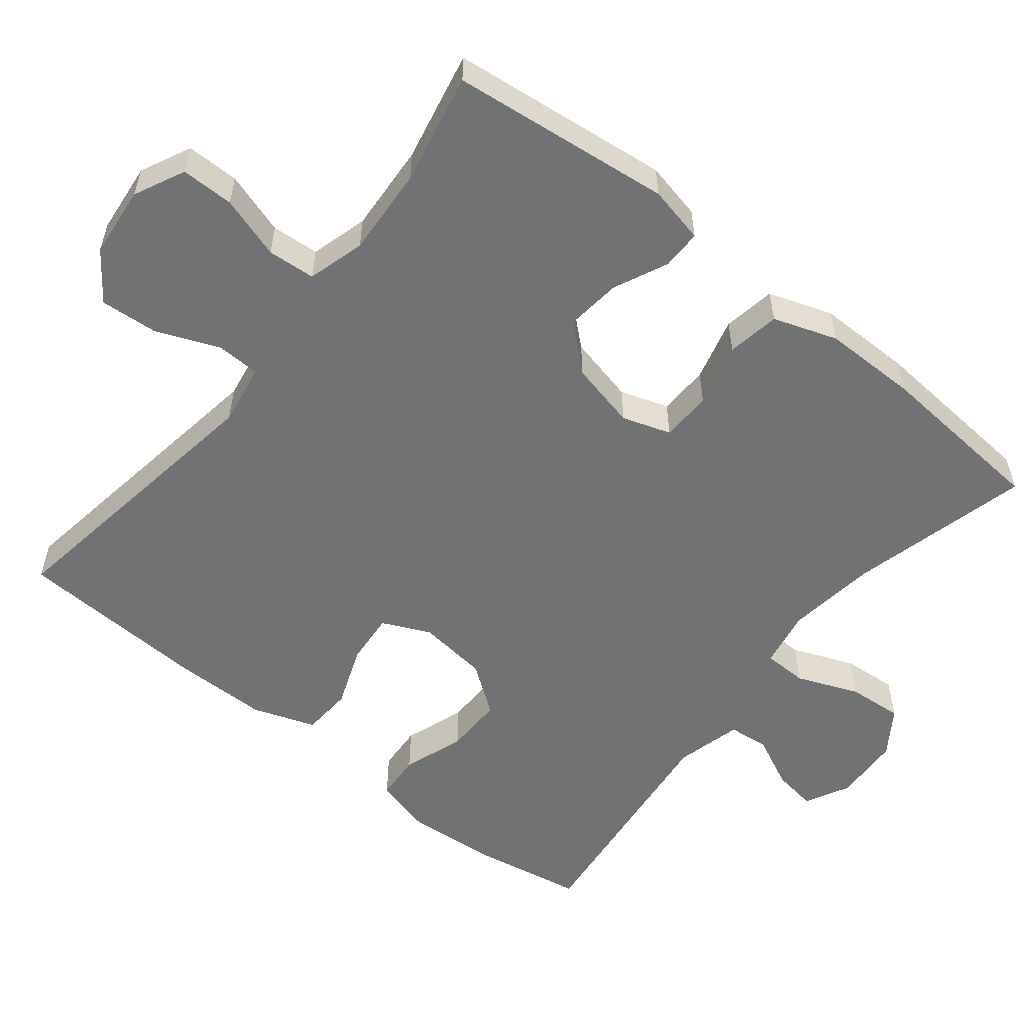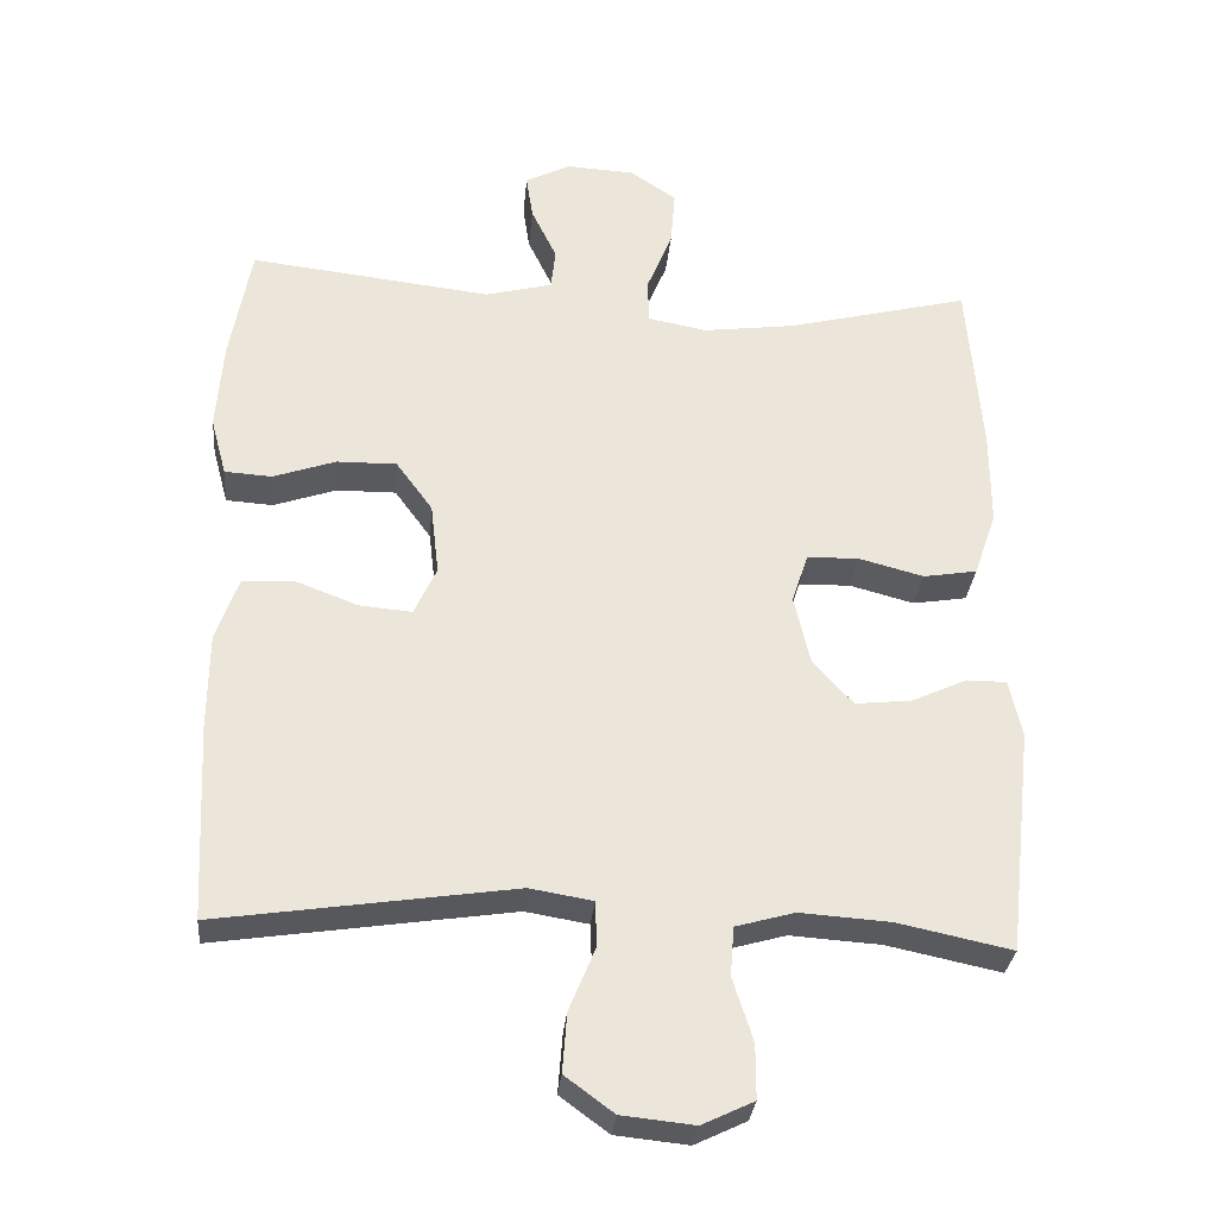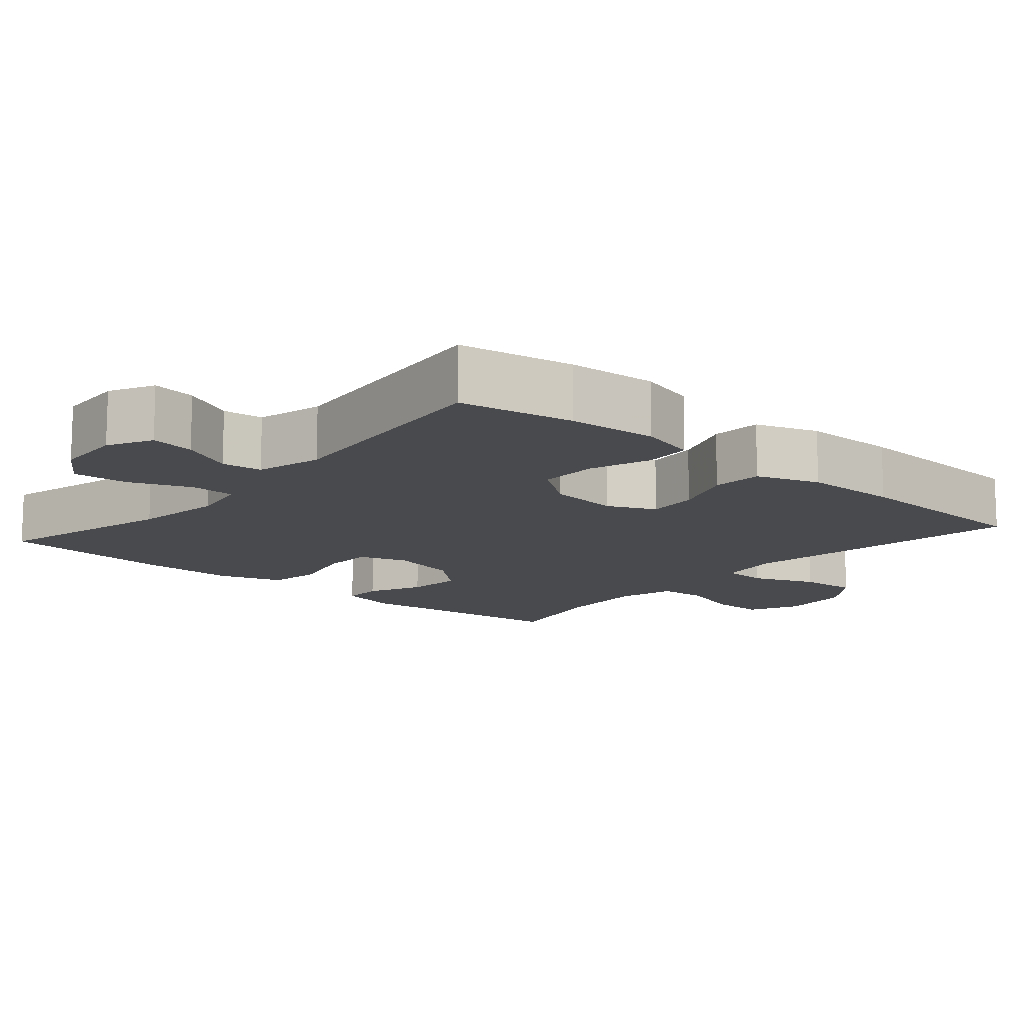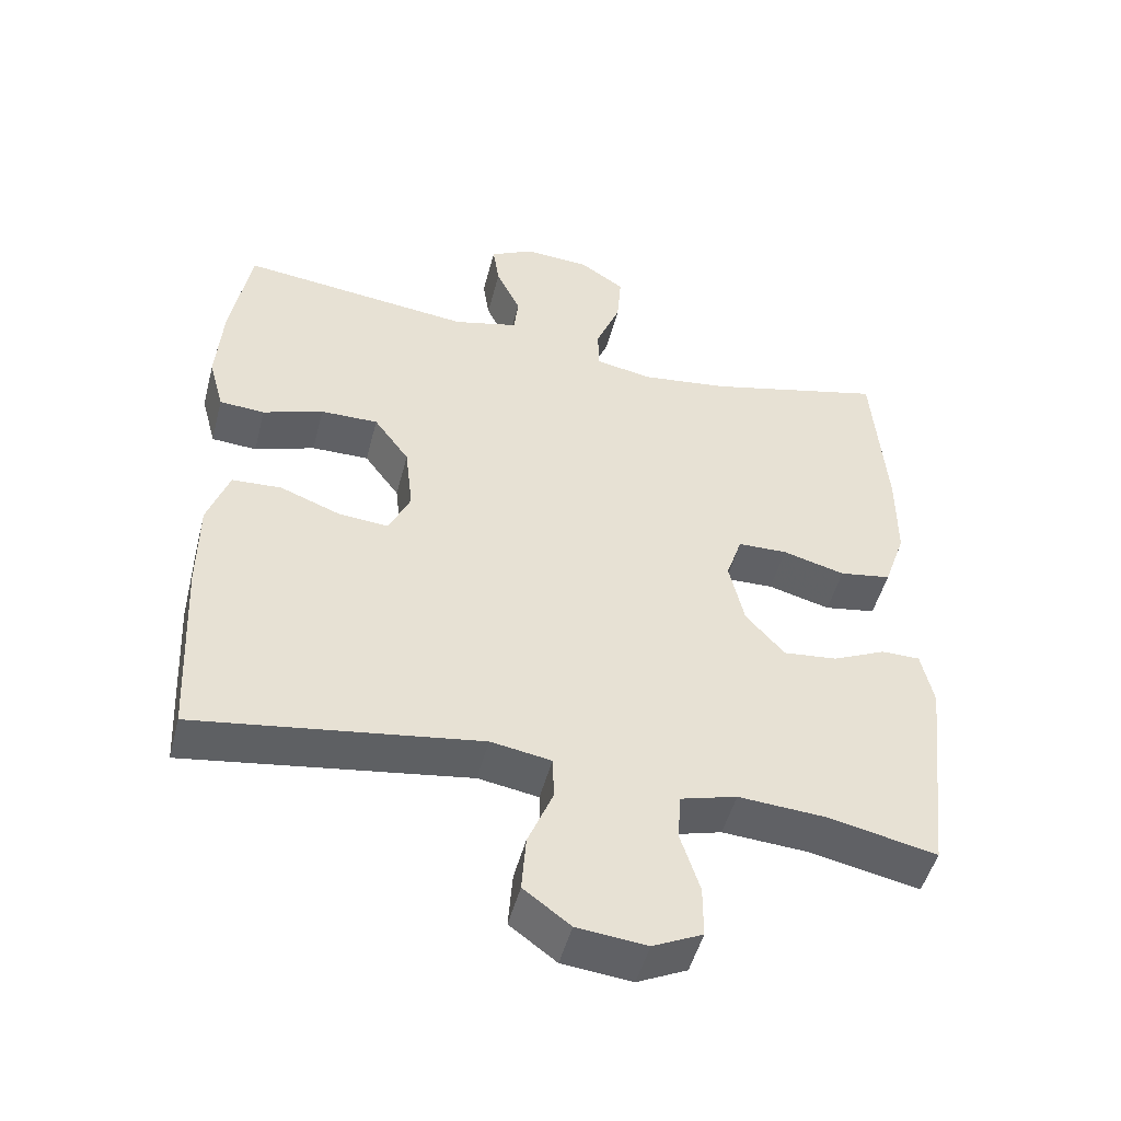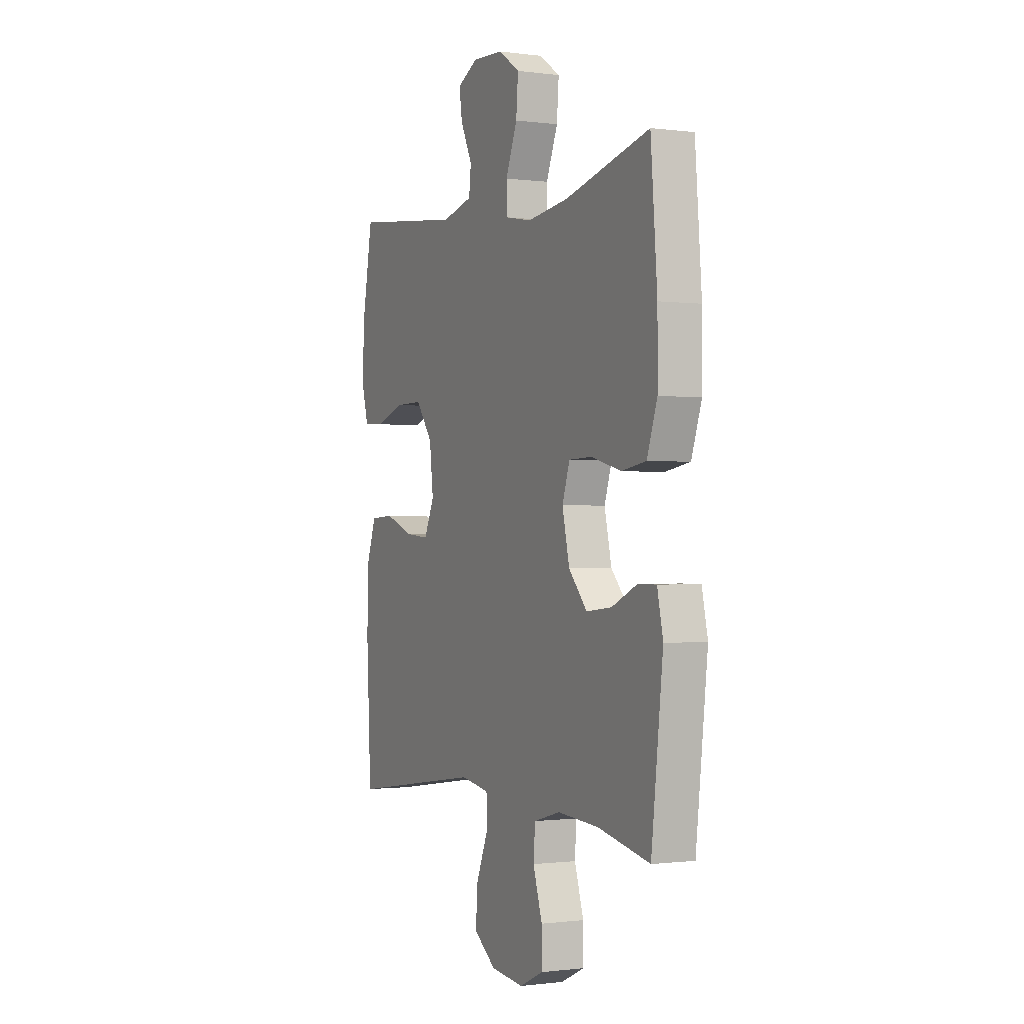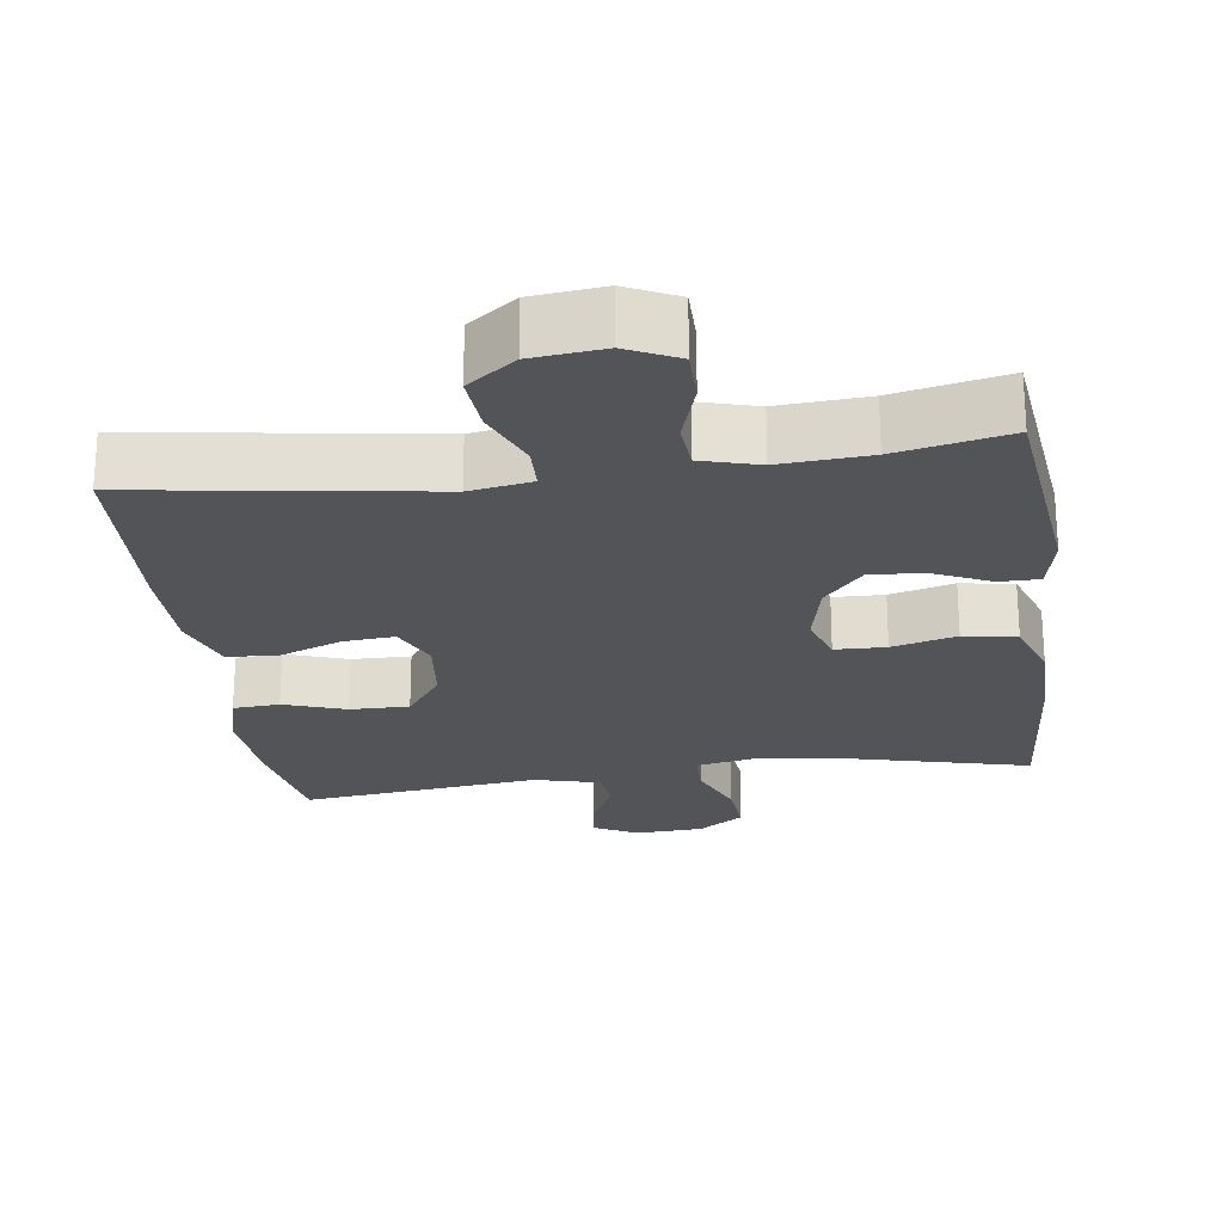
<metadata>
{"format":"obj","ext":"obj","renderer":"f3d","projection":"perspective","resolution":1024,"background":"white","views":[{"elev":-55.5,"azim":-128.7,"up":"+Y"},{"elev":-30.7,"azim":174.7,"up":"+Z"},{"elev":-13.0,"azim":49.0,"up":"+Y"},{"elev":-49.1,"azim":165.6,"up":"+Z"},{"elev":-0.7,"azim":-116.0,"up":"+Z"},{"elev":-23.5,"azim":-172.1,"up":"+Y"}]}
</metadata>
<code>
v -0.5 0.07 0.5
v -0.253 0.07 0.438
v -0.131 0.07 0.422
v -0.052 0.07 0.437
v -0.051 0.07 0.497
v -0.085 0.07 0.581
v -0.091 0.07 0.656
v -0.029 0.07 0.698
v 0.063 0.07 0.703
v 0.123 0.07 0.672
v 0.114 0.07 0.612
v 0.08 0.07 0.541
v 0.086 0.07 0.486
v 0.176 0.07 0.463
v 0.5 0.07 0.5
v 0.528 0.07 0.344
v 0.537 0.07 0.223
v 0.516 0.07 0.145
v 0.453 0.07 0.141
v 0.369 0.07 0.17
v 0.289 0.07 0.171
v 0.24 0.07 0.104
v 0.229 0.07 0.008
v 0.259 0.07 -0.057
v 0.329 0.07 -0.051
v 0.413 0.07 -0.019
v 0.482 0.07 -0.023
v 0.512 0.07 -0.108
v 0.513 0.07 -0.238
v 0.5 0.07 -0.5
v 0.105 0.07 -0.441
v 0.021 0.07 -0.455
v 0.019 0.07 -0.515
v 0.054 0.07 -0.6
v 0.06 0.07 -0.679
v -0.005 0.07 -0.727
v -0.102 0.07 -0.737
v -0.171 0.07 -0.704
v -0.171 0.07 -0.632
v -0.144 0.07 -0.547
v -0.149 0.07 -0.482
v -0.227 0.07 -0.46
v -0.348 0.07 -0.468
v -0.5 0.07 -0.5
v -0.534 0.07 -0.199
v -0.517 0.07 -0.121
v -0.463 0.07 -0.121
v -0.389 0.07 -0.155
v -0.314 0.07 -0.163
v -0.26 0.07 -0.102
v -0.239 0.07 -0.01
v -0.261 0.07 0.056
v -0.33 0.07 0.058
v -0.417 0.07 0.035
v -0.489 0.07 0.047
v -0.519 0.07 0.134
v -0.519 0.07 0.262
v -0.5 0 0.5
v -0.253 0 0.438
v -0.131 0 0.422
v -0.052 0 0.437
v -0.051 0 0.497
v -0.085 0 0.581
v -0.091 0 0.656
v -0.029 0 0.698
v 0.063 0 0.703
v 0.123 0 0.672
v 0.114 0 0.612
v 0.08 0 0.541
v 0.086 0 0.486
v 0.176 0 0.463
v 0.5 0 0.5
v 0.528 0 0.344
v 0.537 0 0.223
v 0.516 0 0.145
v 0.453 0 0.141
v 0.369 0 0.17
v 0.289 0 0.171
v 0.24 0 0.104
v 0.229 0 0.008
v 0.259 0 -0.057
v 0.329 0 -0.051
v 0.413 0 -0.019
v 0.482 0 -0.023
v 0.512 0 -0.108
v 0.513 0 -0.238
v 0.5 0 -0.5
v 0.105 0 -0.441
v 0.021 0 -0.455
v 0.019 0 -0.515
v 0.054 0 -0.6
v 0.06 0 -0.679
v -0.005 0 -0.727
v -0.102 0 -0.737
v -0.171 0 -0.704
v -0.171 0 -0.632
v -0.144 0 -0.547
v -0.149 0 -0.482
v -0.227 0 -0.46
v -0.348 0 -0.468
v -0.5 0 -0.5
v -0.534 0 -0.199
v -0.517 0 -0.121
v -0.463 0 -0.121
v -0.389 0 -0.155
v -0.314 0 -0.163
v -0.26 0 -0.102
v -0.239 0 -0.01
v -0.261 0 0.056
v -0.33 0 0.058
v -0.417 0 0.035
v -0.489 0 0.047
v -0.519 0 0.134
v -0.519 0 0.262
f 57 1 2
f 56 57 2
f 55 56 2
f 54 55 2
f 53 54 2
f 52 53 2 3
f 51 52 3 4
f 50 51 4
f 46 47 48
f 45 46 48
f 44 45 48
f 43 44 48
f 42 43 48 49
f 41 42 49 50
f 38 39 40
f 37 38 40
f 36 37 40
f 35 36 40
f 34 35 40
f 33 34 40
f 32 33 40 41
f 41 50 4
f 32 41 4
f 31 32 4
f 29 30 31
f 28 29 31
f 27 28 31
f 26 27 31
f 25 26 31
f 18 19 20
f 17 18 20
f 16 17 20
f 15 16 20
f 14 15 20
f 13 14 20 21
f 10 11 12
f 9 10 12
f 8 9 12
f 7 8 12
f 6 7 12
f 5 6 12
f 5 12 13
f 13 21 22
f 5 13 22
f 4 5 22
f 24 25 31
f 23 24 31 4
f 4 22 23
f 59 58 114
f 59 114 113
f 59 113 112
f 59 112 111
f 59 111 110
f 60 59 110 109
f 61 60 109 108
f 61 108 107
f 105 104 103
f 105 103 102
f 105 102 101
f 105 101 100
f 106 105 100 99
f 107 106 99 98
f 97 96 95
f 97 95 94
f 97 94 93
f 97 93 92
f 97 92 91
f 97 91 90
f 98 97 90 89
f 61 107 98
f 61 98 89
f 61 89 88
f 88 87 86
f 88 86 85
f 88 85 84
f 88 84 83
f 88 83 82
f 77 76 75
f 77 75 74
f 77 74 73
f 77 73 72
f 77 72 71
f 78 77 71 70
f 69 68 67
f 69 67 66
f 69 66 65
f 69 65 64
f 69 64 63
f 69 63 62
f 70 69 62
f 79 78 70
f 79 70 62
f 79 62 61
f 88 82 81
f 61 88 81 80
f 80 79 61
f 1 58 59 2
f 2 59 60 3
f 3 60 61 4
f 4 61 62 5
f 5 62 63 6
f 6 63 64 7
f 7 64 65 8
f 8 65 66 9
f 9 66 67 10
f 10 67 68 11
f 11 68 69 12
f 12 69 70 13
f 13 70 71 14
f 14 71 72 15
f 15 72 73 16
f 16 73 74 17
f 17 74 75 18
f 18 75 76 19
f 19 76 77 20
f 20 77 78 21
f 21 78 79 22
f 22 79 80 23
f 23 80 81 24
f 24 81 82 25
f 25 82 83 26
f 26 83 84 27
f 27 84 85 28
f 28 85 86 29
f 29 86 87 30
f 30 87 88 31
f 31 88 89 32
f 32 89 90 33
f 33 90 91 34
f 34 91 92 35
f 35 92 93 36
f 36 93 94 37
f 37 94 95 38
f 38 95 96 39
f 39 96 97 40
f 40 97 98 41
f 41 98 99 42
f 42 99 100 43
f 43 100 101 44
f 44 101 102 45
f 45 102 103 46
f 46 103 104 47
f 47 104 105 48
f 48 105 106 49
f 49 106 107 50
f 50 107 108 51
f 51 108 109 52
f 52 109 110 53
f 53 110 111 54
f 54 111 112 55
f 55 112 113 56
f 56 113 114 57
f 57 114 58 1

</code>
